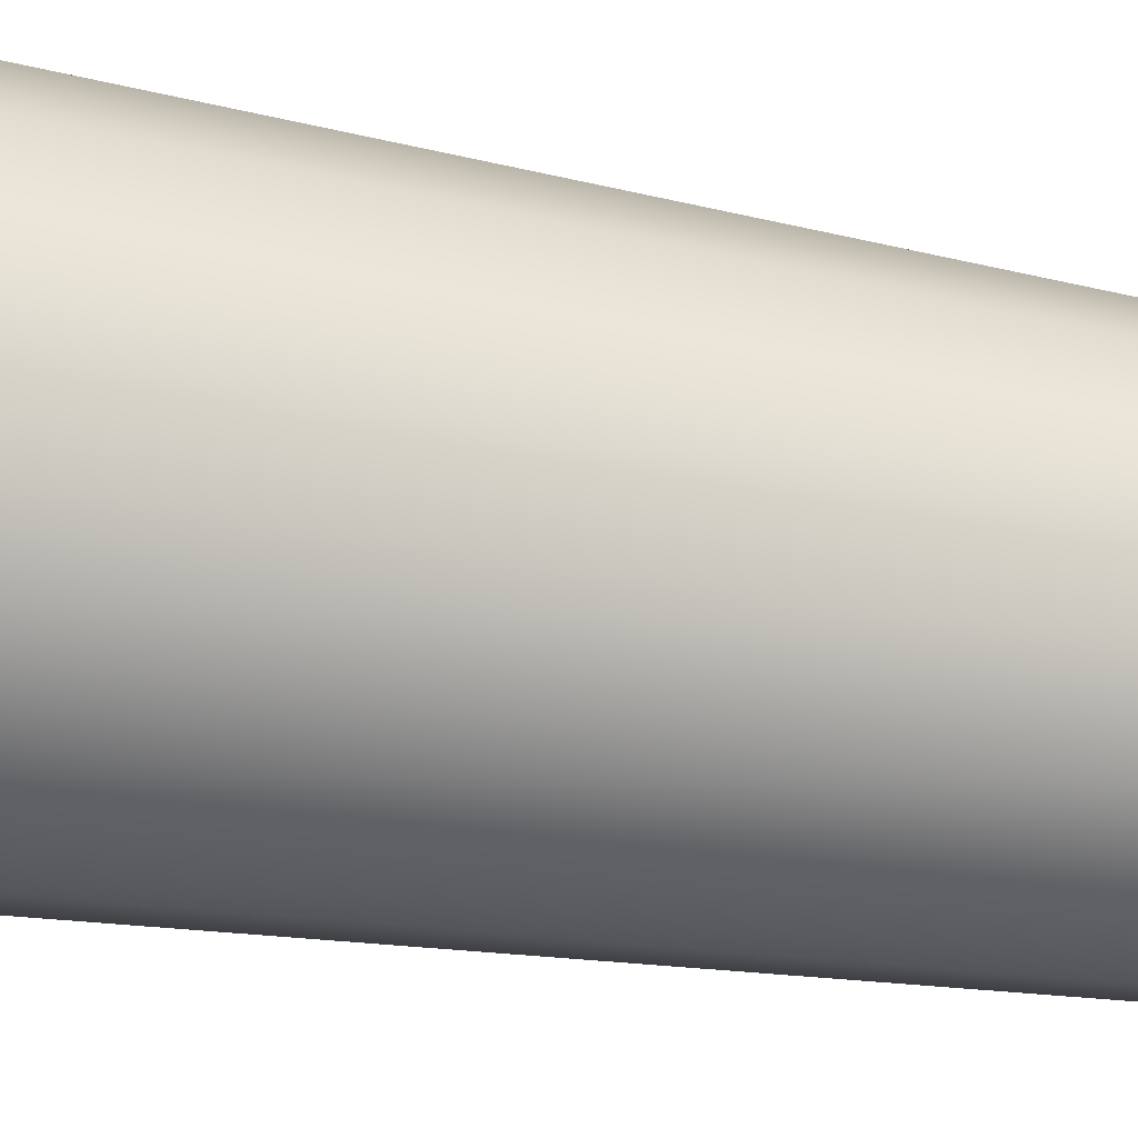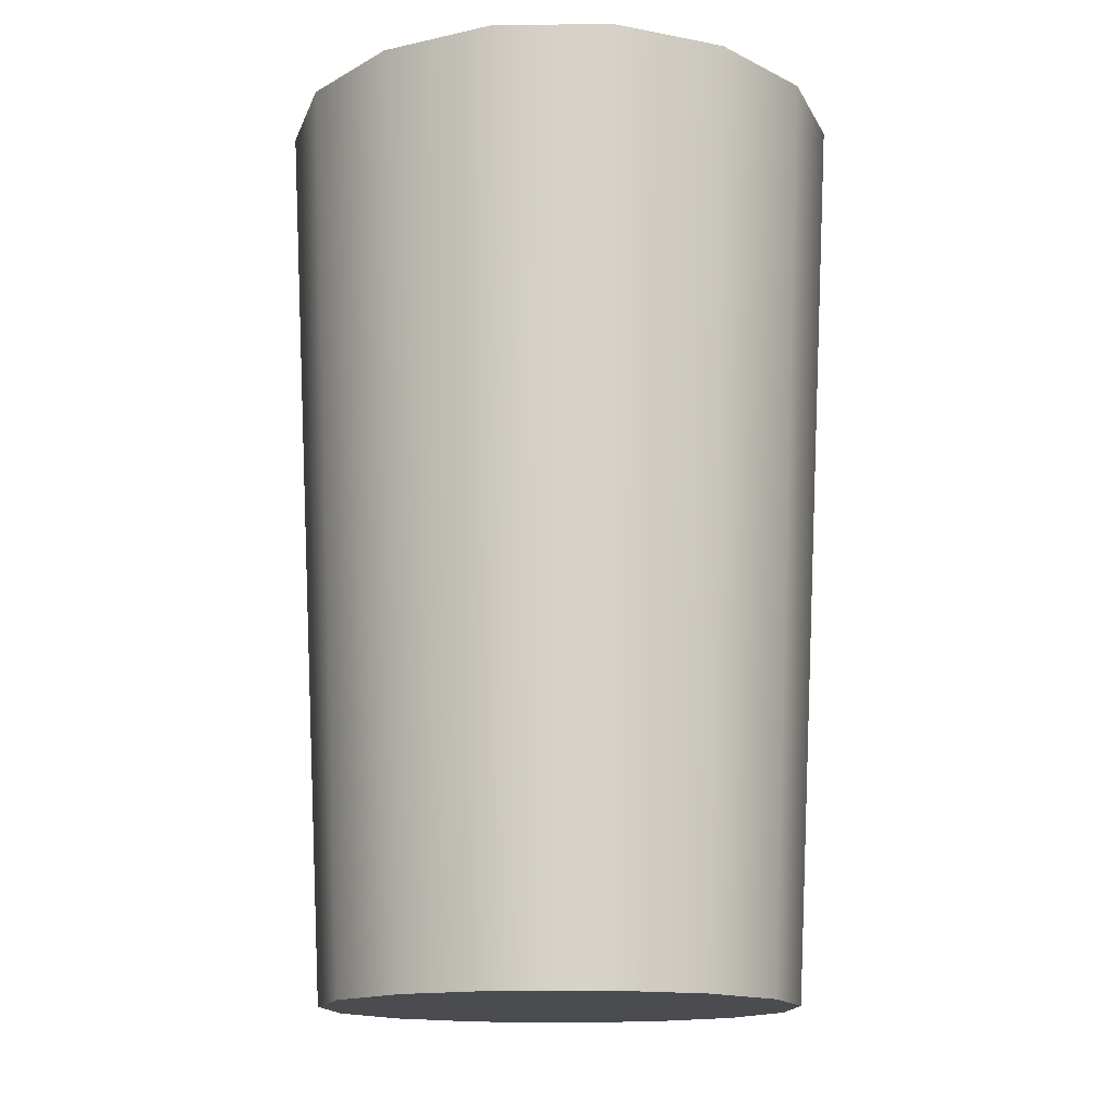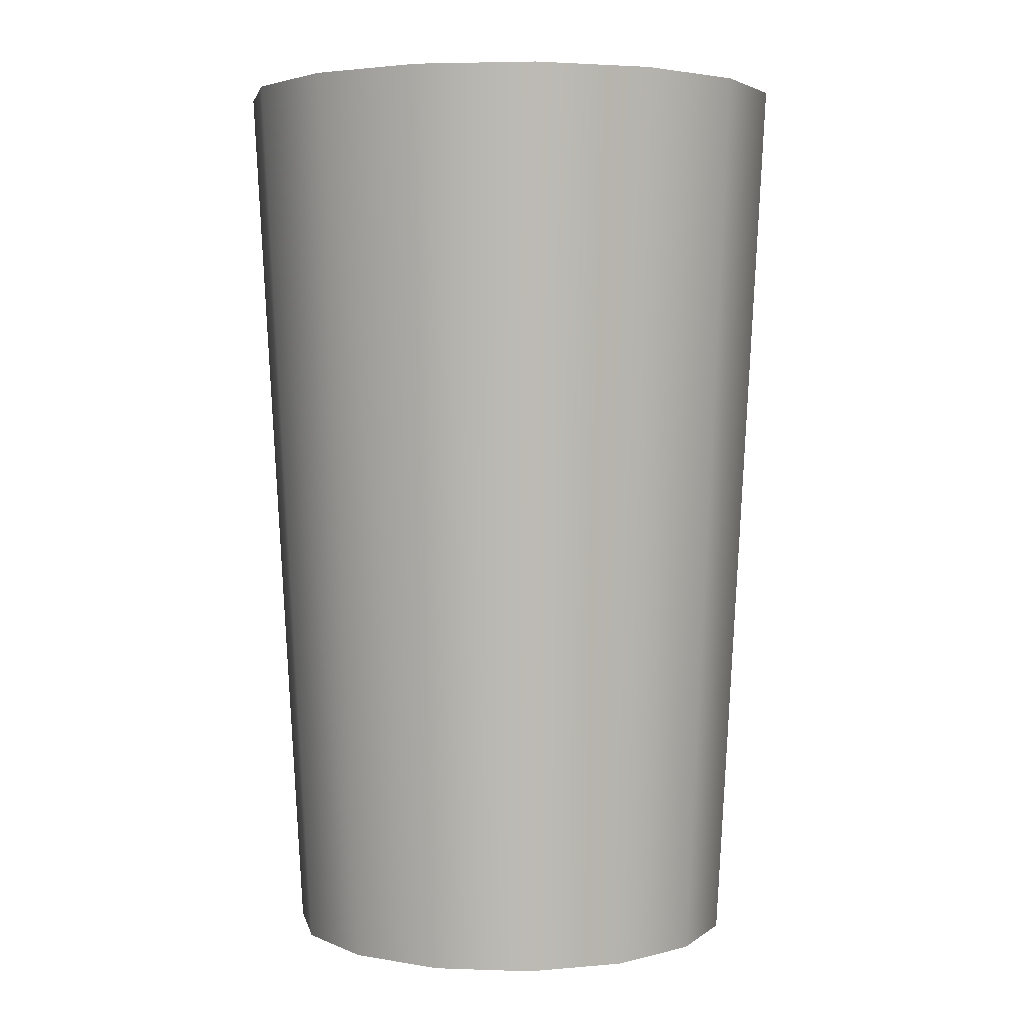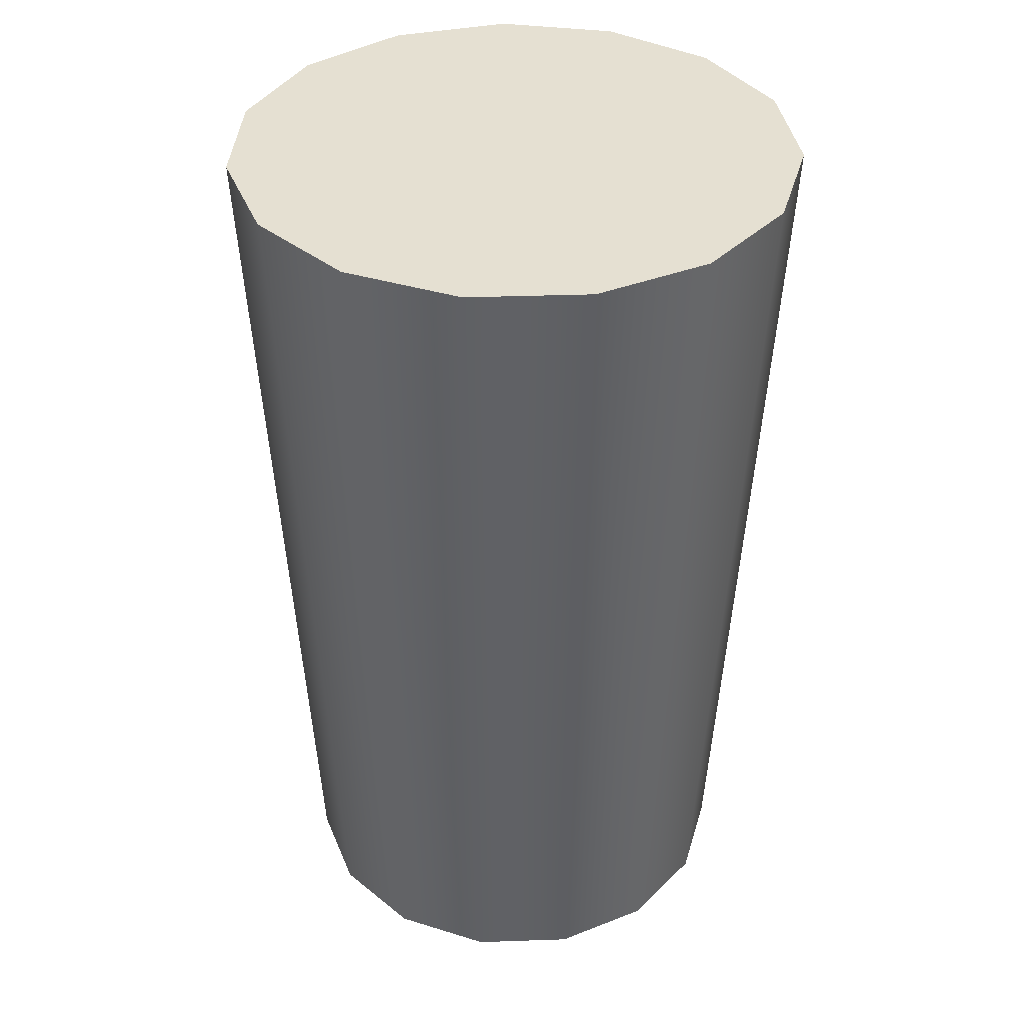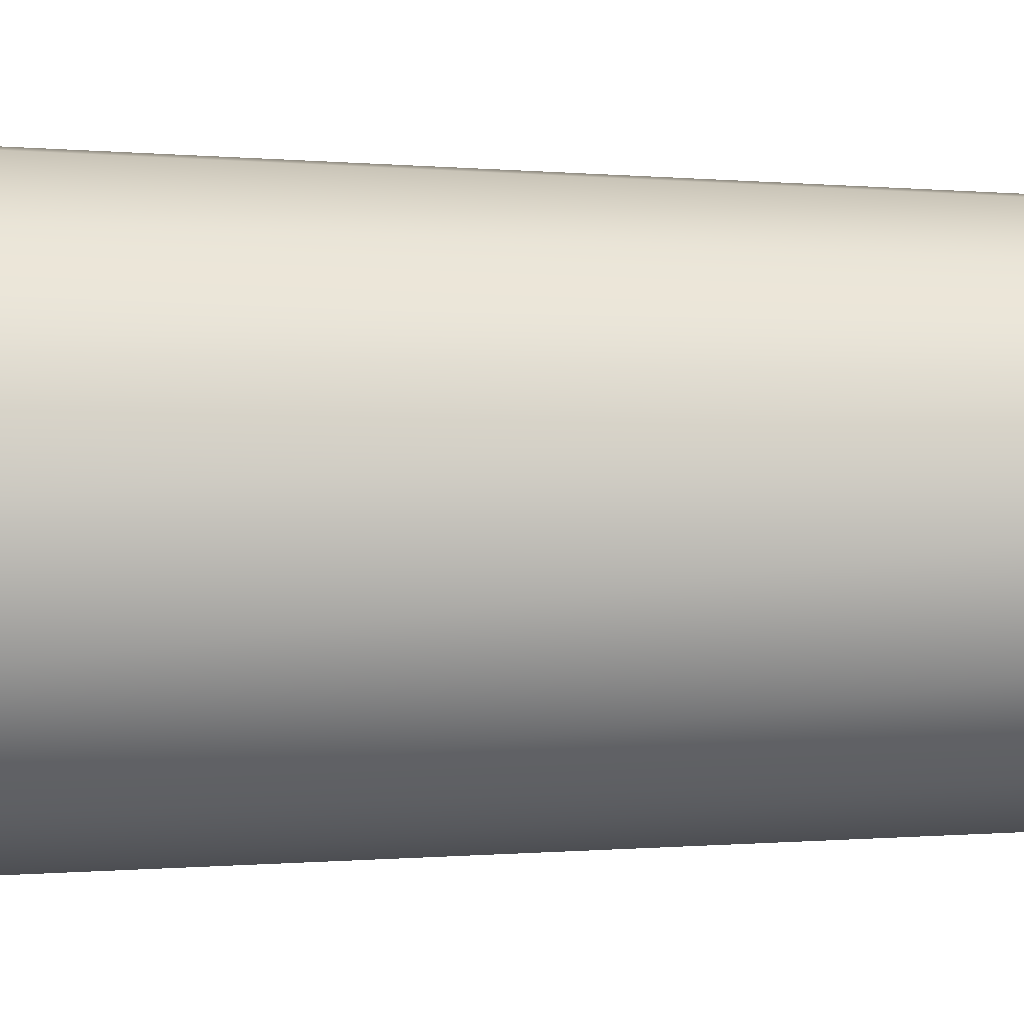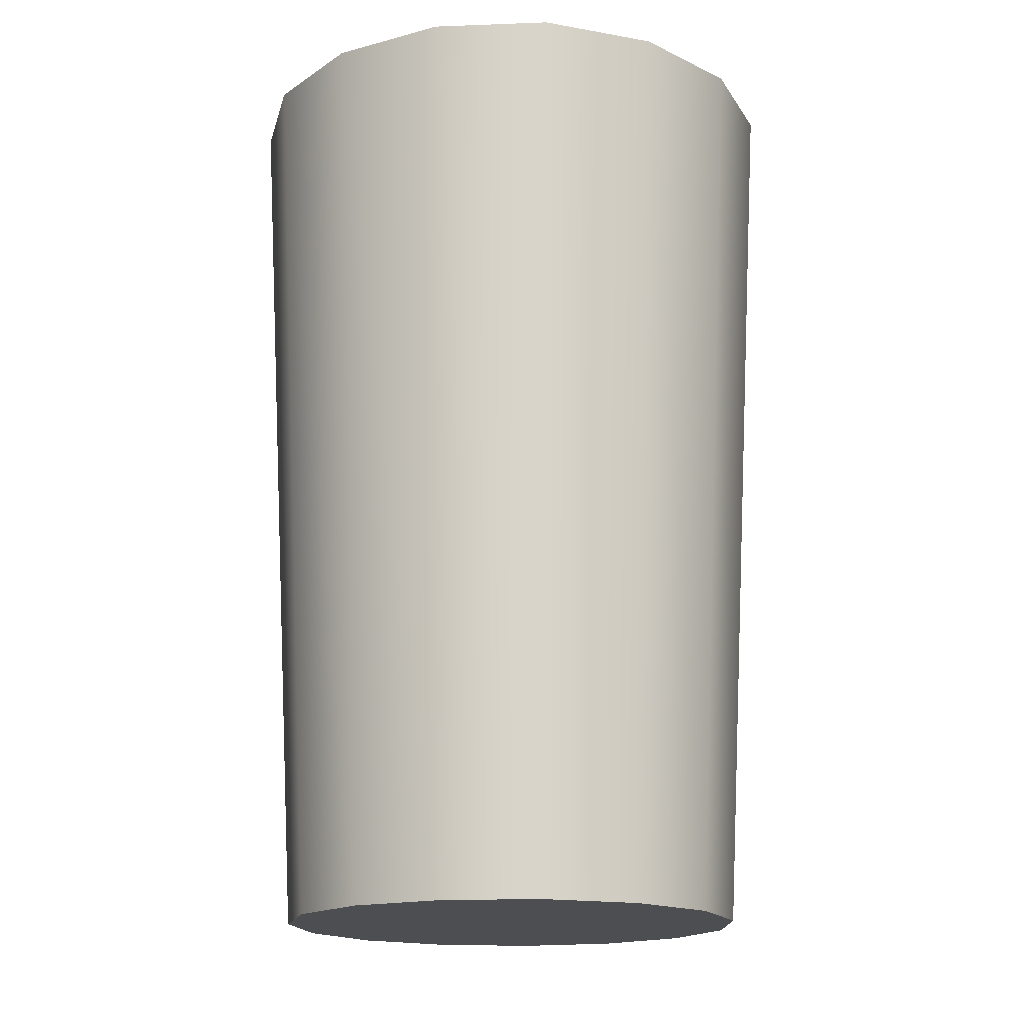
<metadata>
{"format":"obj","ext":"obj","renderer":"f3d","projection":"perspective","resolution":1024,"background":"white","views":[{"elev":-55.4,"azim":80.2,"up":"+Y"},{"elev":-15.0,"azim":-136.4,"up":"+Z"},{"elev":3.5,"azim":-11.2,"up":"+Z"},{"elev":37.8,"azim":171.5,"up":"+Z"},{"elev":1.4,"azim":94.7,"up":"+Y"},{"elev":-17.1,"azim":58.3,"up":"+Z"}]}
</metadata>
<code>
g default
v 3.188 1.419 0
v 2.335 2.593 0
v 1.078 3.319 0
v -0.3647 3.47 0
v -1.745 3.022 0
v -2.823 2.051 0
v -3.413 0.7255 0
v -3.413 -0.7255 0
v -2.823 -2.051 0
v -1.745 -3.022 0
v -0.3647 -3.47 0
v 1.078 -3.319 0
v 2.335 -2.593 0
v 3.188 -1.419 0
v 3.489 0 0
v 3.845 1.715 13.56
v 2.814 3.134 13.56
v 1.295 4.011 13.56
v -0.4488 4.194 13.56
v -2.117 3.653 13.56
v -3.42 2.479 13.56
v -4.133 0.8769 13.56
v -4.133 -0.8769 13.56
v -3.42 -2.479 13.56
v -2.117 -3.653 13.56
v -0.4488 -4.194 13.56
v 1.295 -4.011 13.56
v 2.814 -3.134 13.56
v 3.845 -1.715 13.56
v 4.21 0 13.56
v 0 0 0
v 0 0 13.56
g cup_water_glass_Physx_1
f 1 2 16
f 16 2 17
f 2 3 17
f 17 3 18
f 3 4 18
f 18 4 19
f 4 5 19
f 19 5 20
f 5 6 20
f 20 6 21
f 6 7 21
f 21 7 22
f 7 8 22
f 22 8 23
f 8 9 23
f 23 9 24
f 9 10 24
f 24 10 25
f 10 11 25
f 25 11 26
f 11 12 26
f 26 12 27
f 12 13 27
f 27 13 28
f 13 14 28
f 28 14 29
f 14 15 29
f 29 15 30
f 15 1 30
f 30 1 16
f 2 1 31
f 3 2 31
f 4 3 31
f 5 4 31
f 6 5 31
f 7 6 31
f 8 7 31
f 9 8 31
f 10 9 31
f 11 10 31
f 12 11 31
f 13 12 31
f 14 13 31
f 15 14 31
f 1 15 31
f 16 17 32
f 17 18 32
f 18 19 32
f 19 20 32
f 20 21 32
f 21 22 32
f 22 23 32
f 23 24 32
f 24 25 32
f 25 26 32
f 26 27 32
f 27 28 32
f 28 29 32
f 29 30 32
f 30 16 32

</code>
